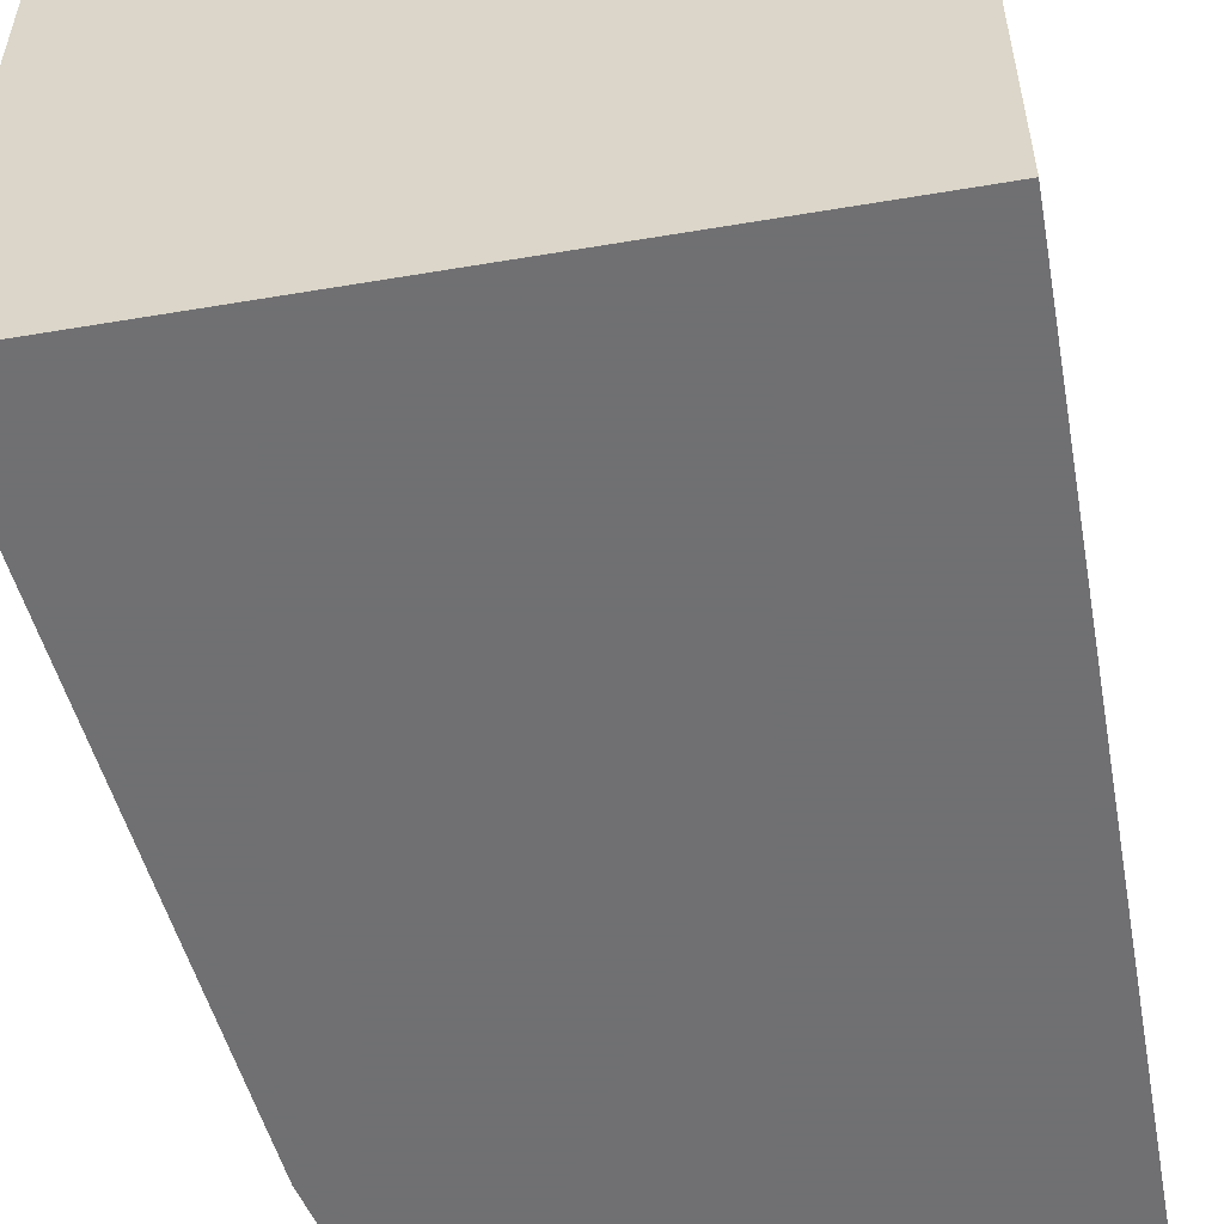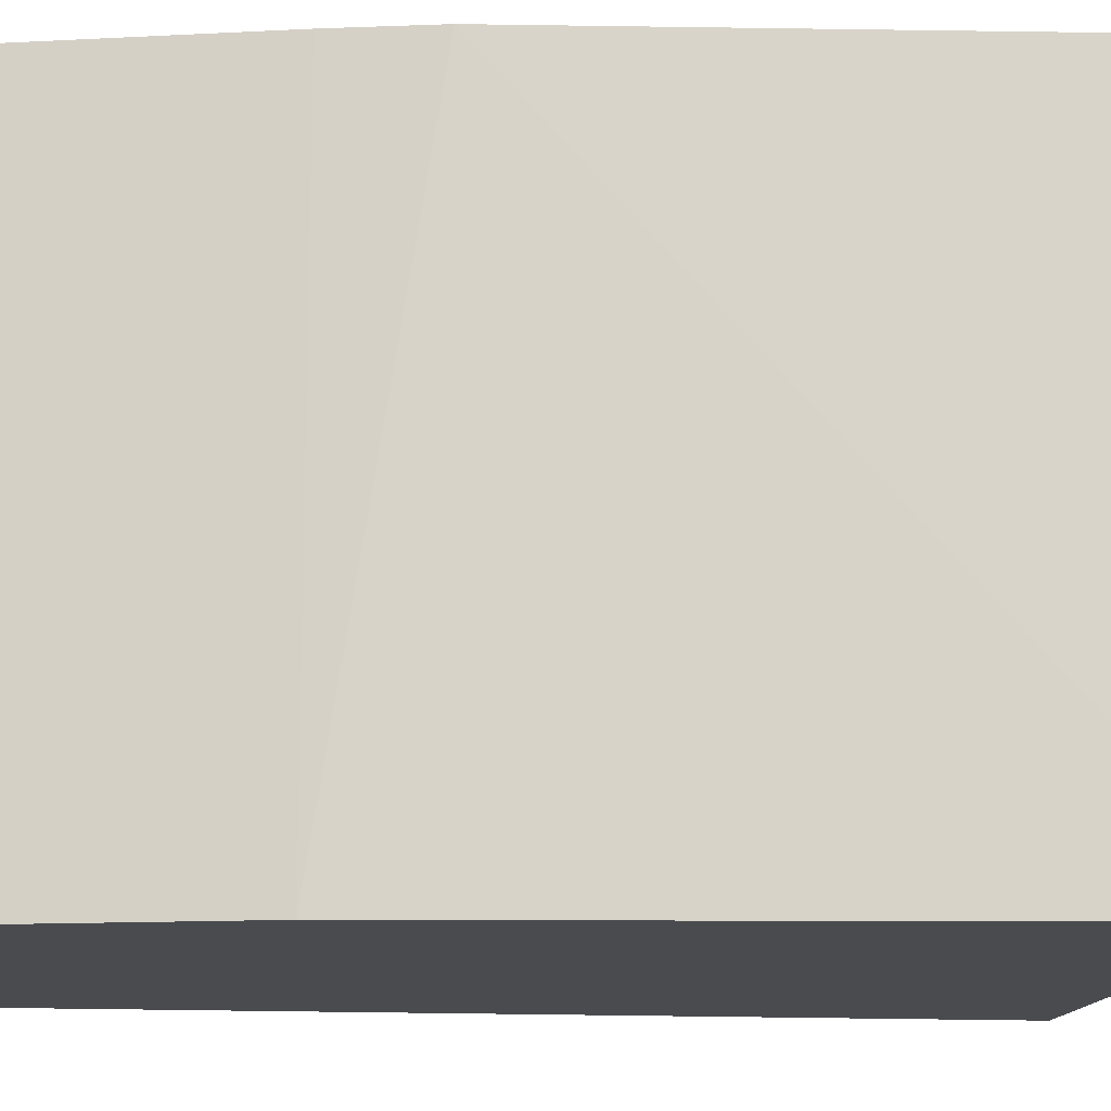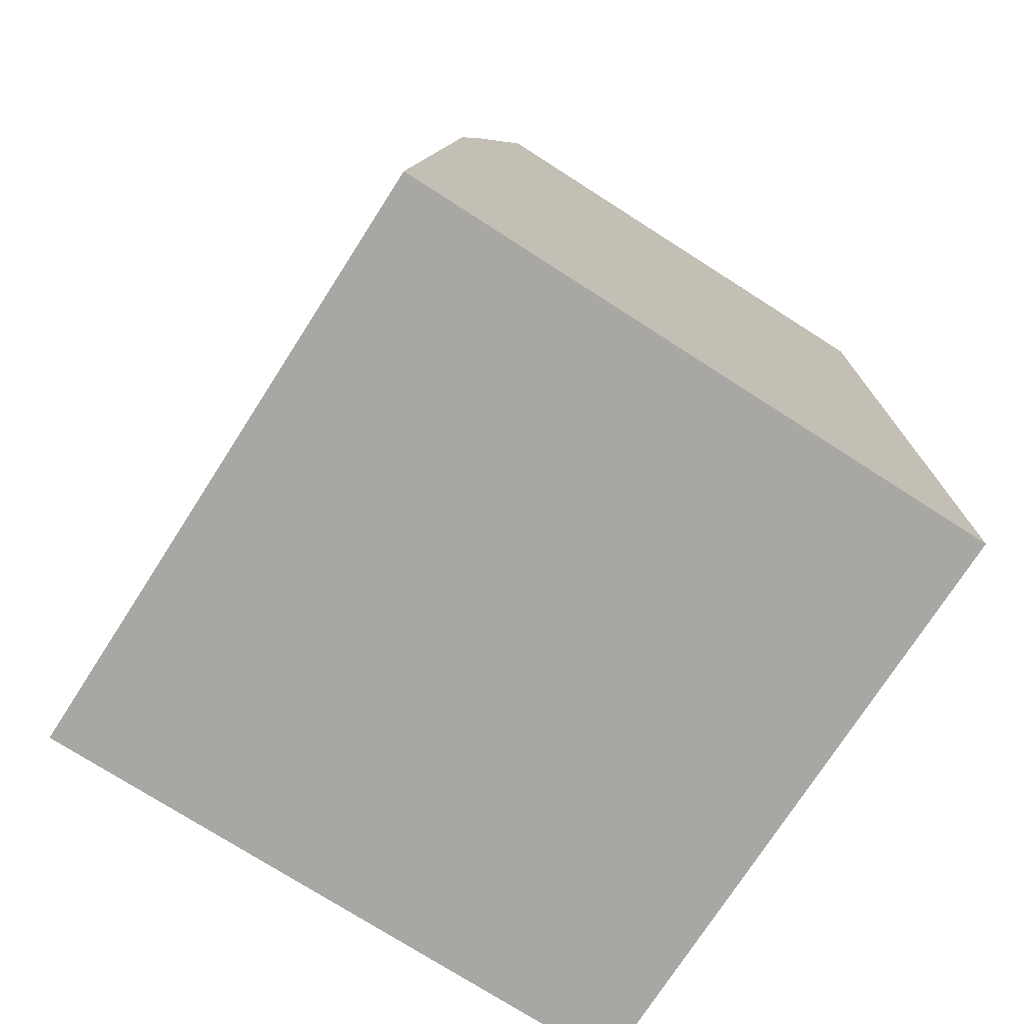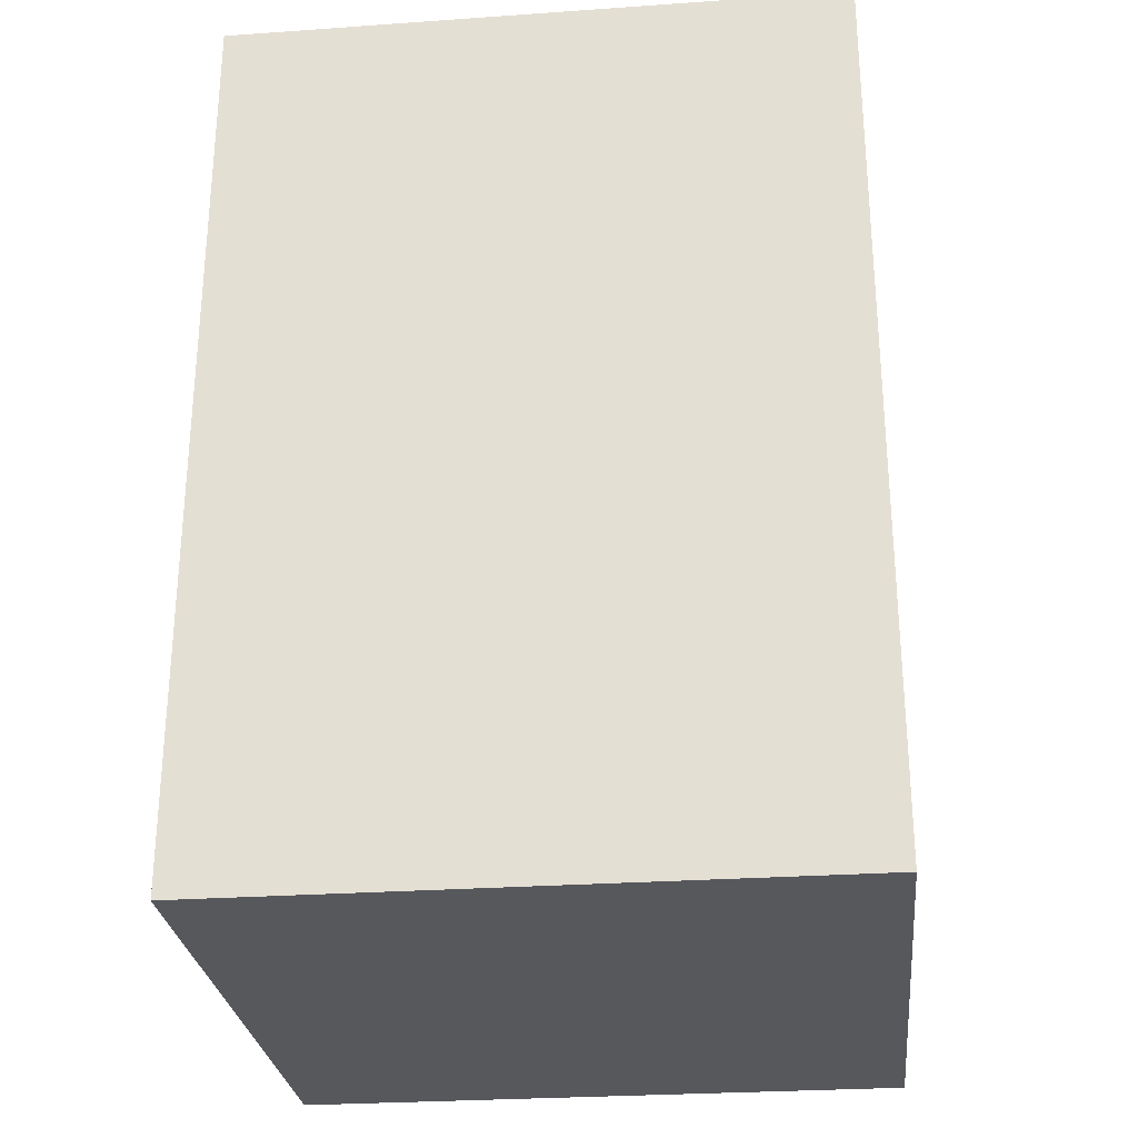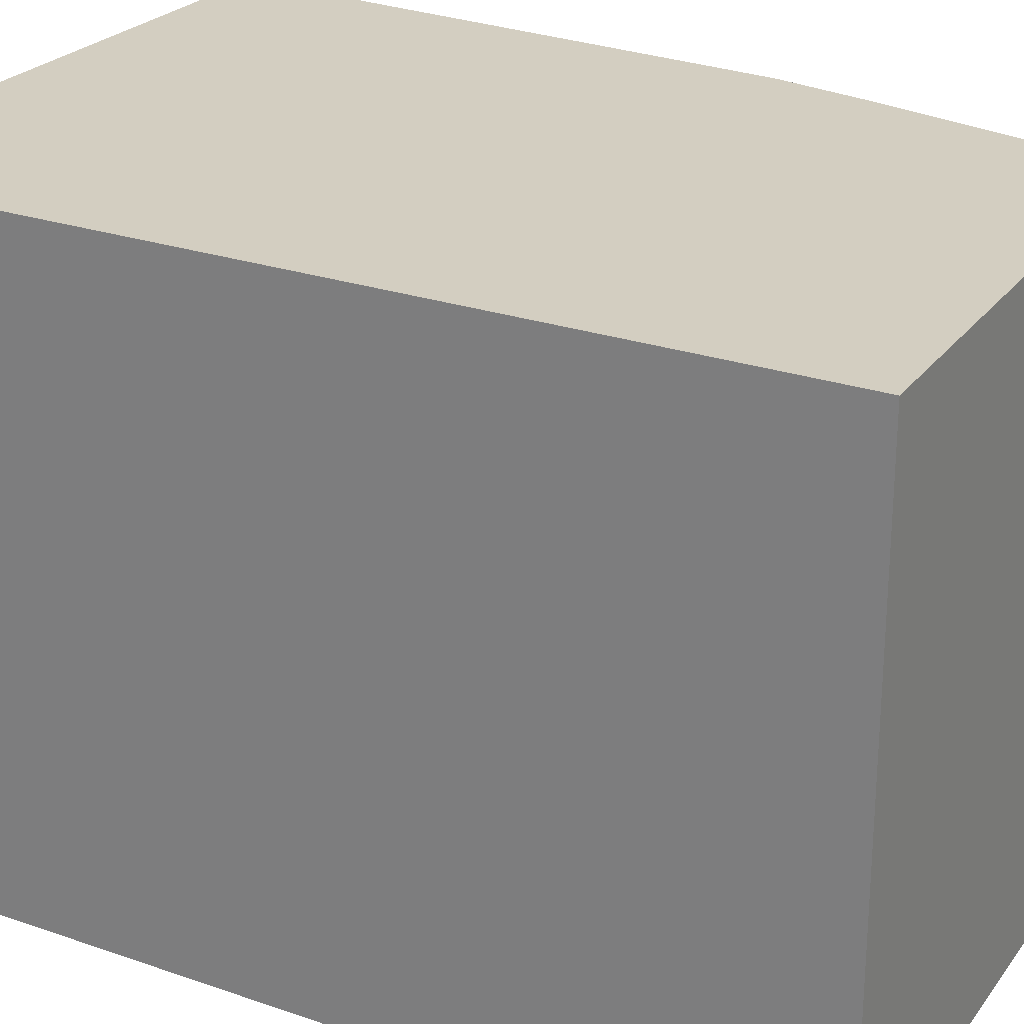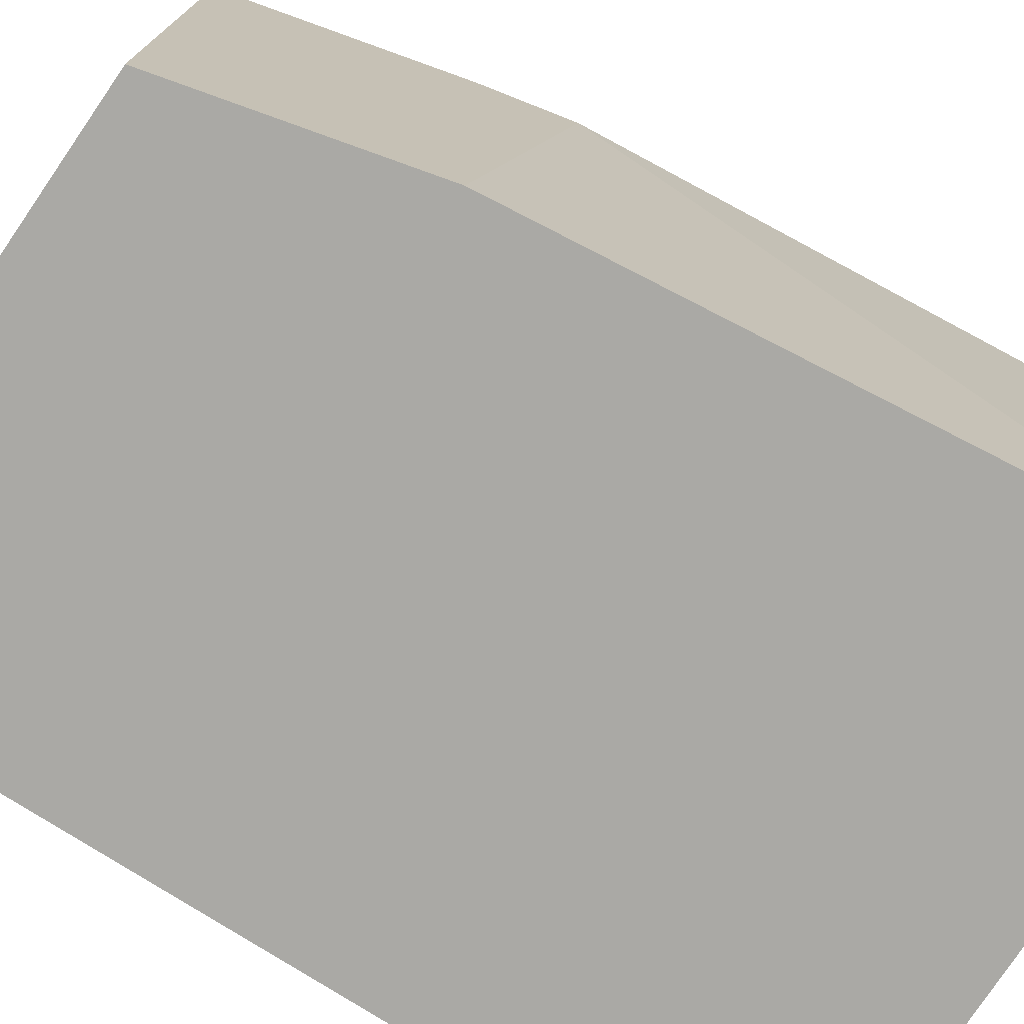
<metadata>
{"format":"obj","ext":"obj","renderer":"f3d","projection":"perspective","resolution":1024,"background":"white","views":[{"elev":-55.0,"azim":10.1,"up":"+Z"},{"elev":-14.1,"azim":-96.6,"up":"+Z"},{"elev":-74.7,"azim":-32.7,"up":"+Y"},{"elev":-27.8,"azim":96.1,"up":"+Y"},{"elev":25.1,"azim":119.4,"up":"+Z"},{"elev":-75.3,"azim":-122.9,"up":"+Z"}]}
</metadata>
<code>
v -0.08318 0.02575 0.01666
v -0.08318 0.001515 0.01666
v -0.08318 0.02575 0
v -0.09661 0.02535 0
v -0.09984 0.001515 0.01666
v -0.08318 0.001515 0
v -0.09661 0.02535 0.01666
v -0.09984 0.001515 0
v -0.09862 0.01635 0.01666
v -0.0981 0.01893 0.01666
v -0.0981 0.01893 0
f 1 2 3
f 1 3 4
f 6 3 2
f 6 4 3
f 6 2 5
f 7 1 4
f 8 6 5
f 8 4 6
f 9 8 5
f 10 7 4
f 10 9 5
f 10 1 7
f 10 5 2
f 10 2 1
f 11 4 8
f 11 8 9
f 11 10 4
f 11 9 10

</code>
